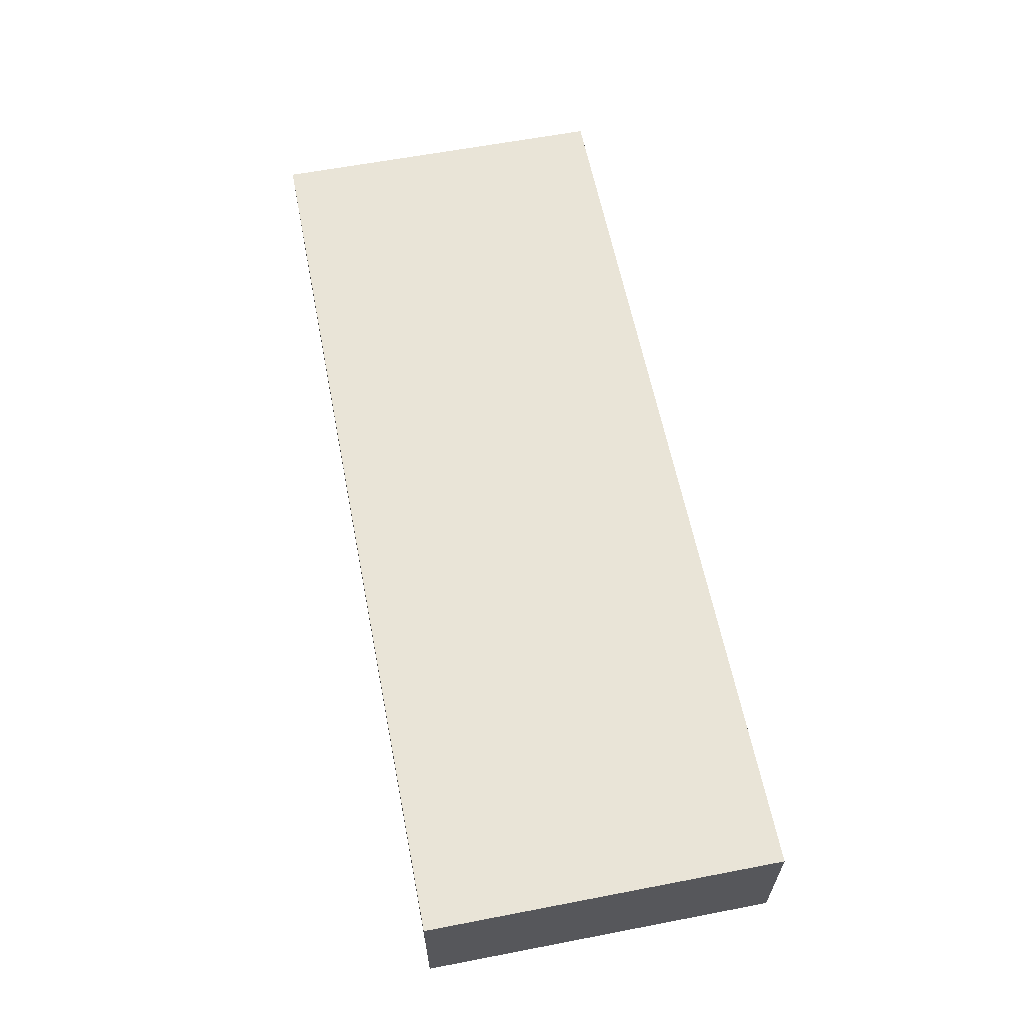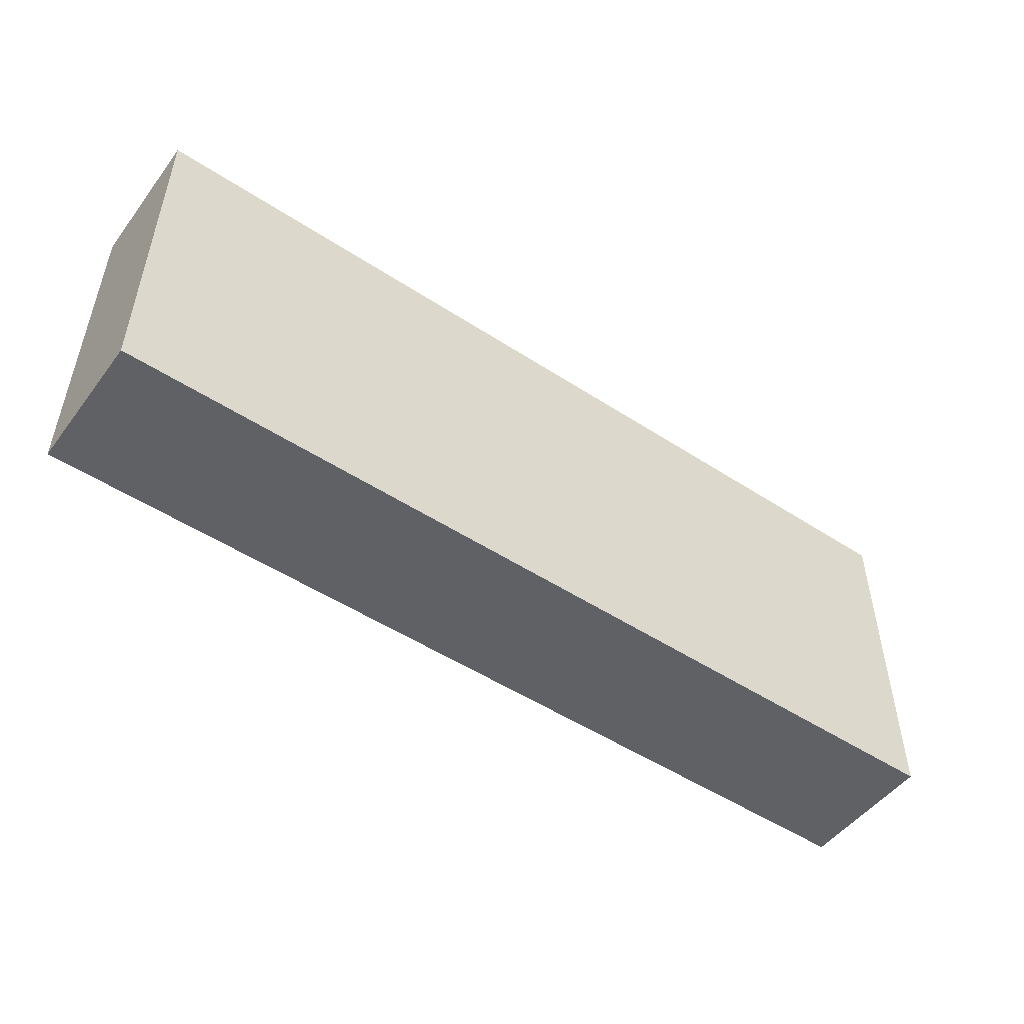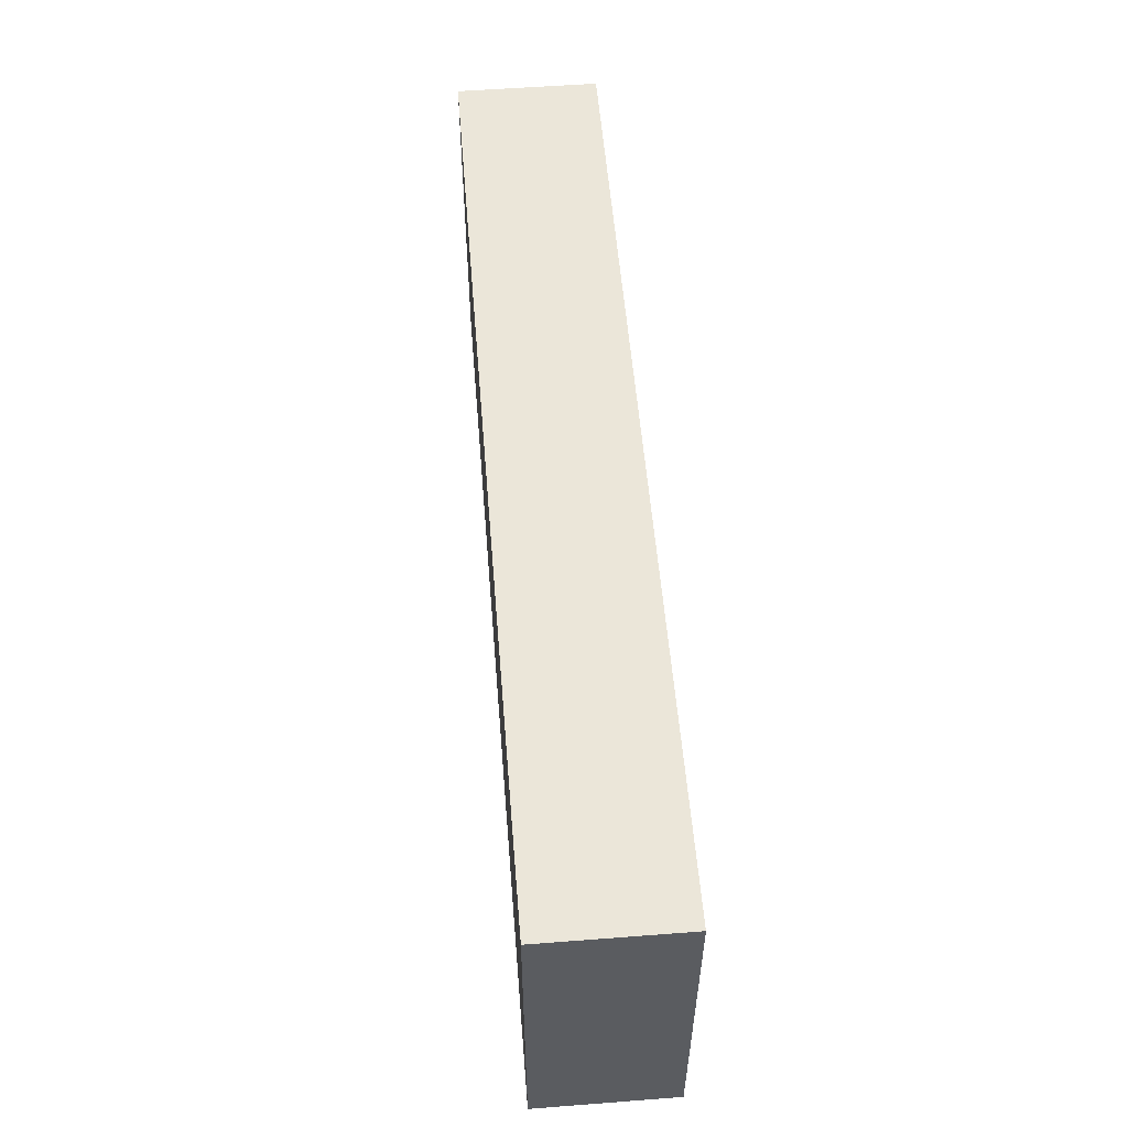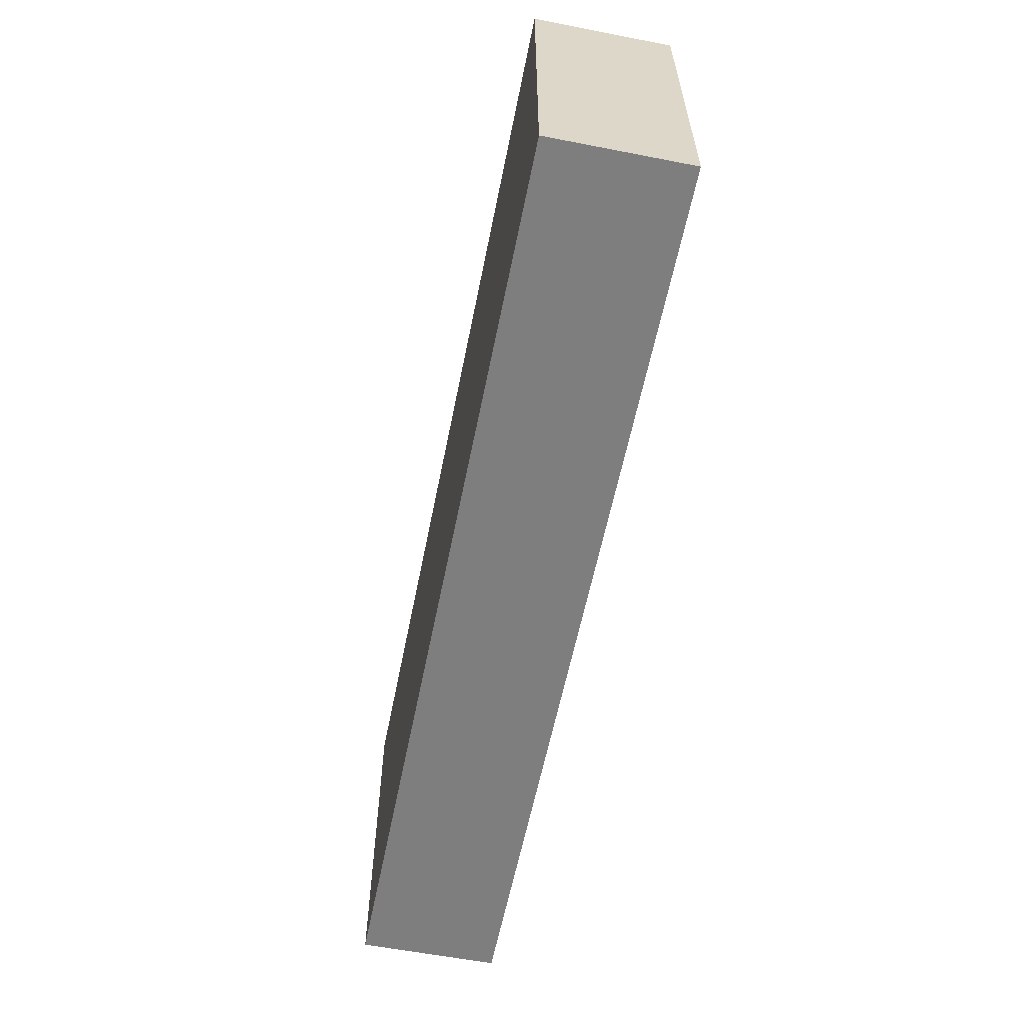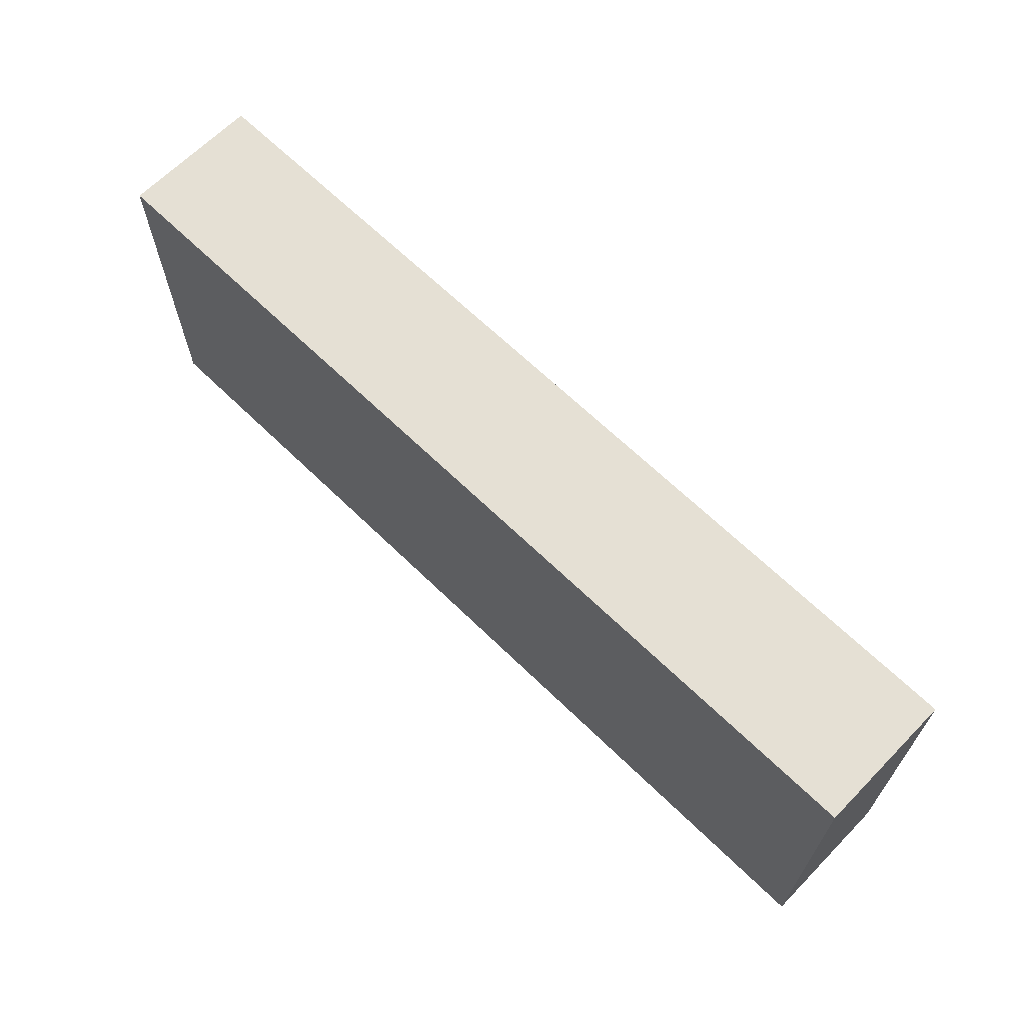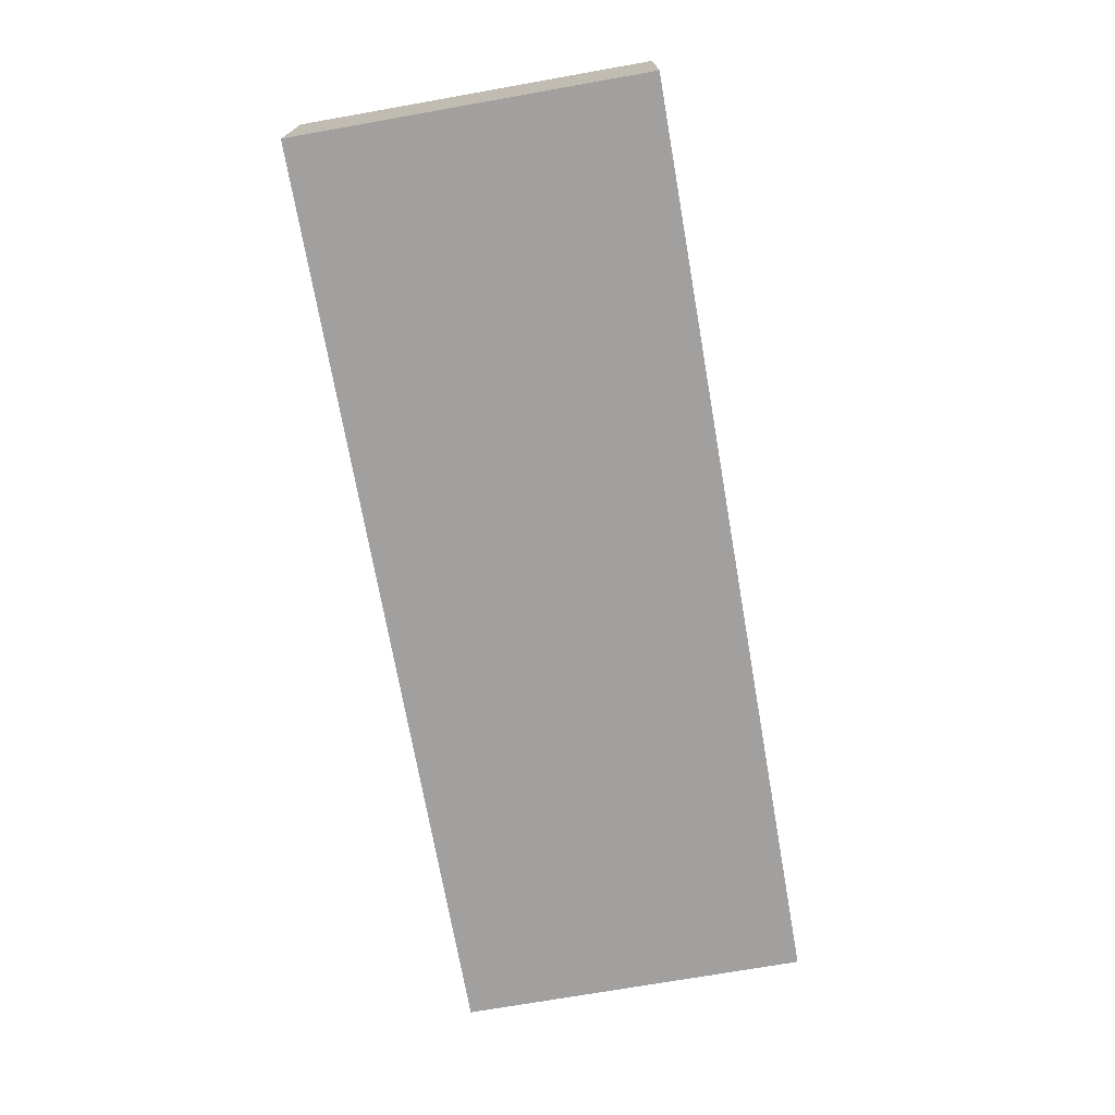
<metadata>
{"format":"obj","ext":"obj","renderer":"f3d","projection":"perspective","resolution":1024,"background":"white","views":[{"elev":61.1,"azim":78.9,"up":"+Z"},{"elev":-50.2,"azim":-35.7,"up":"+Y"},{"elev":55.3,"azim":-94.6,"up":"+Y"},{"elev":-59.5,"azim":-101.3,"up":"+Y"},{"elev":65.5,"azim":-135.6,"up":"+Y"},{"elev":-71.9,"azim":-80.0,"up":"+Z"}]}
</metadata>
<code>
o Cube
g Cube
v 3.681 -1.393 0.5528
v -3.681 -1.393 0.5528
v 3.681 1.393 0.5528
v -3.681 1.393 0.5528
v -3.681 -1.393 -0.5528
v -3.681 1.393 -0.5528
v 3.681 -1.393 -0.5528
v 3.681 1.393 -0.5528
f 3 4 2 1
f 4 6 5 2
f 6 8 7 5
f 8 3 1 7
f 8 6 4 3
f 1 2 5 7

</code>
